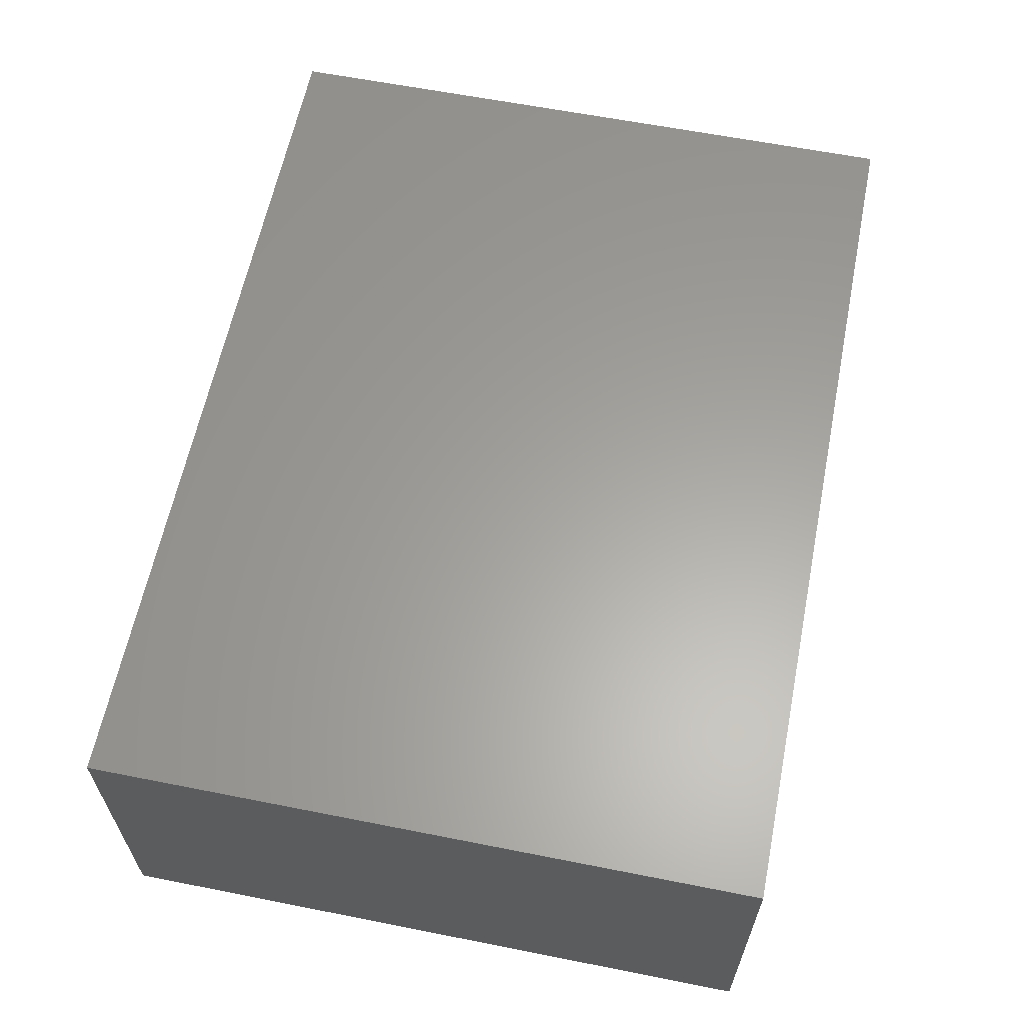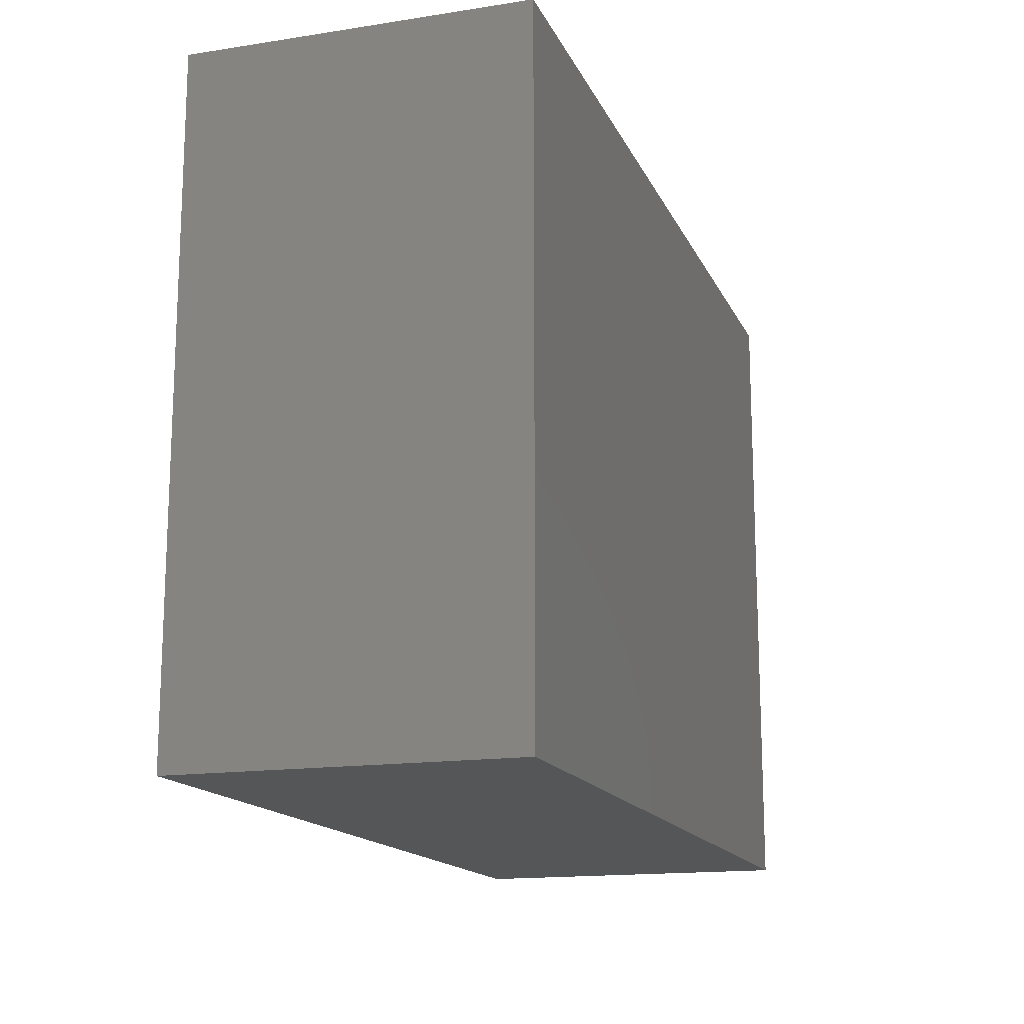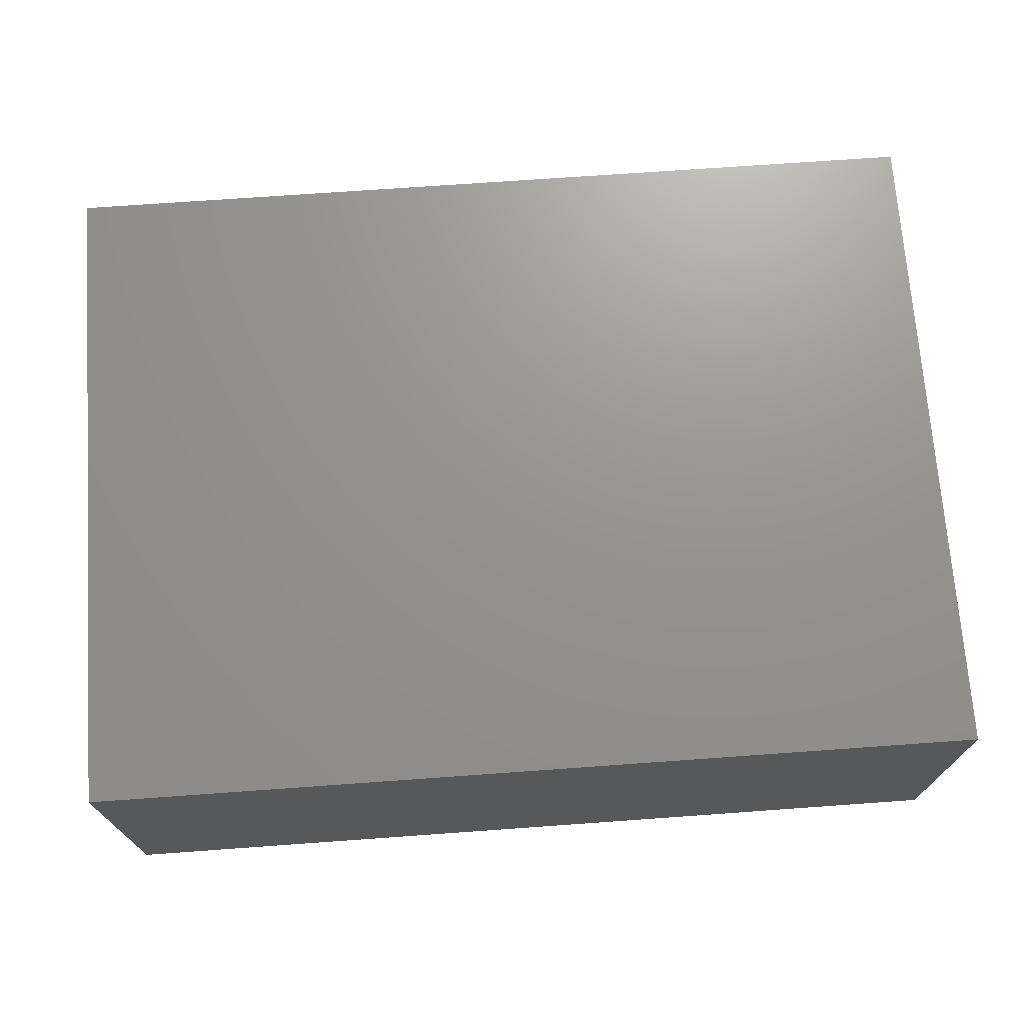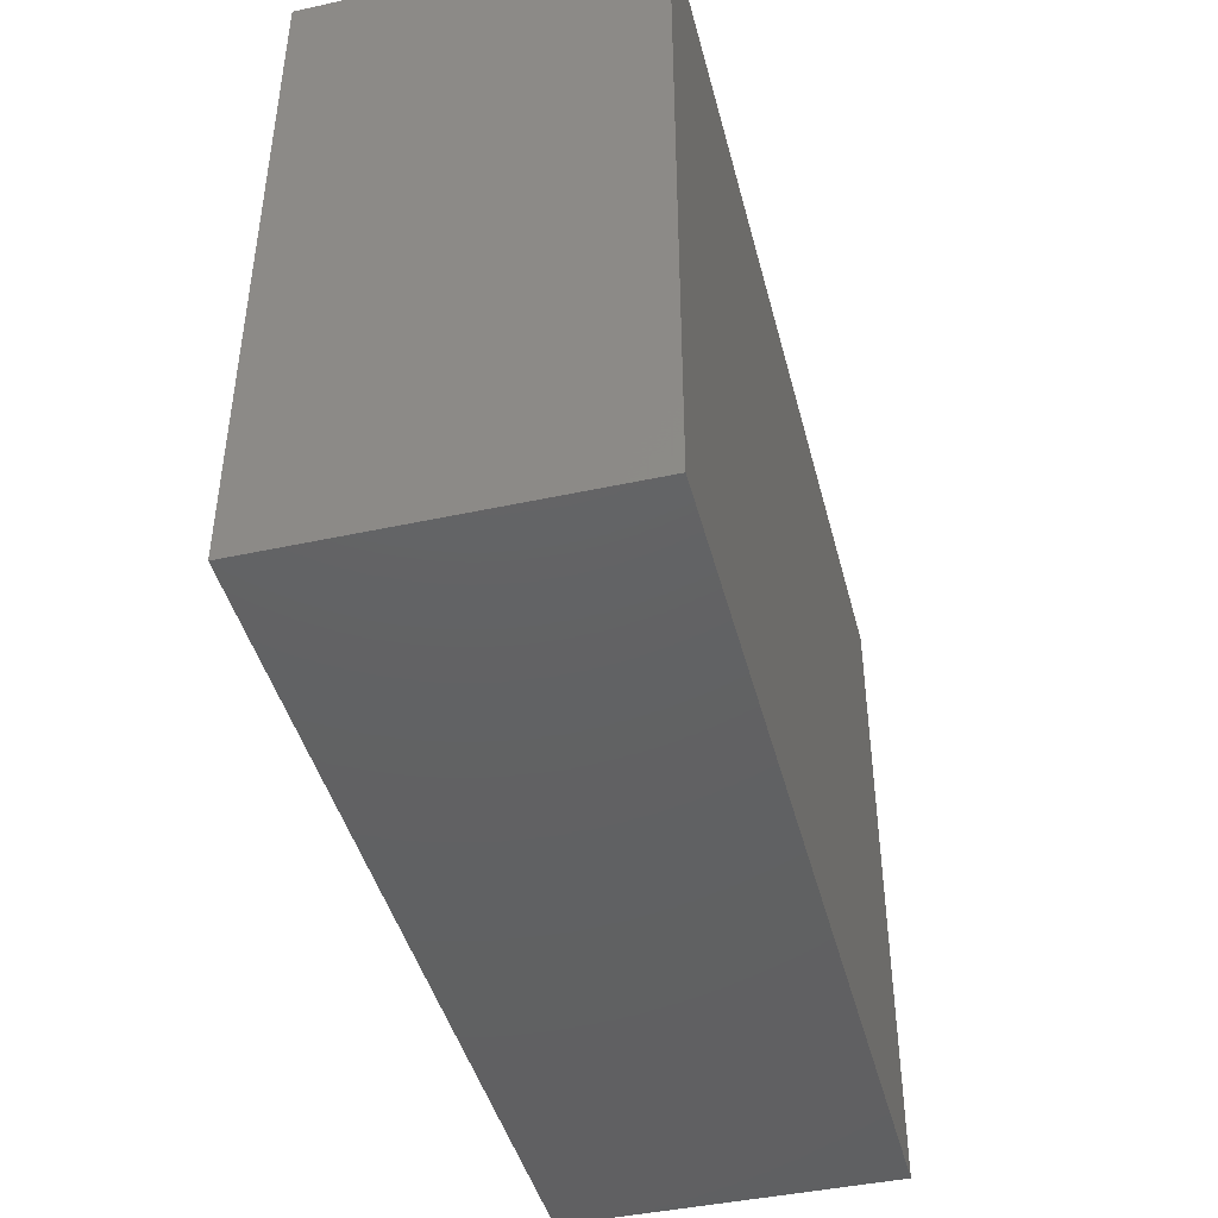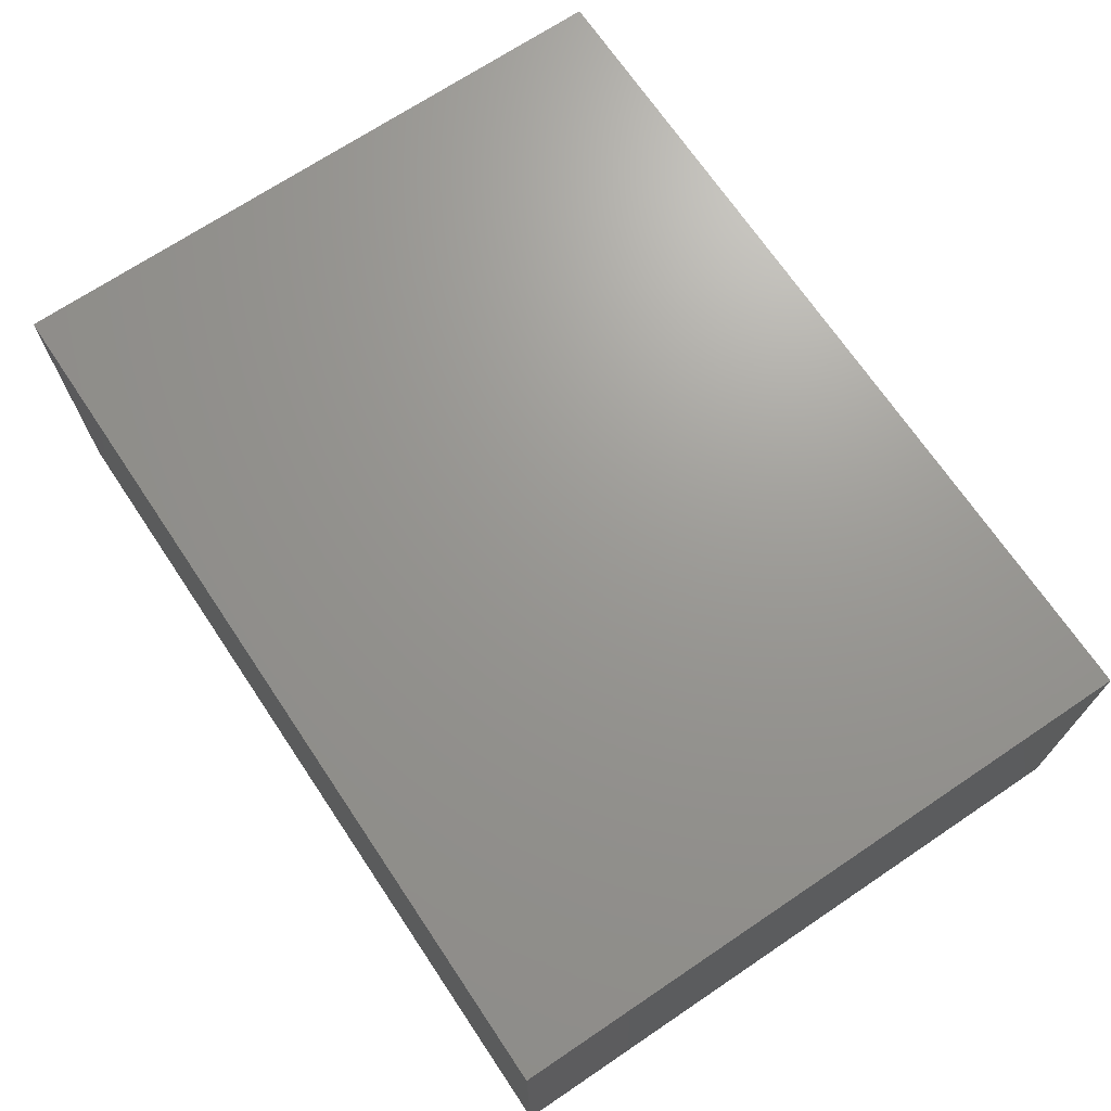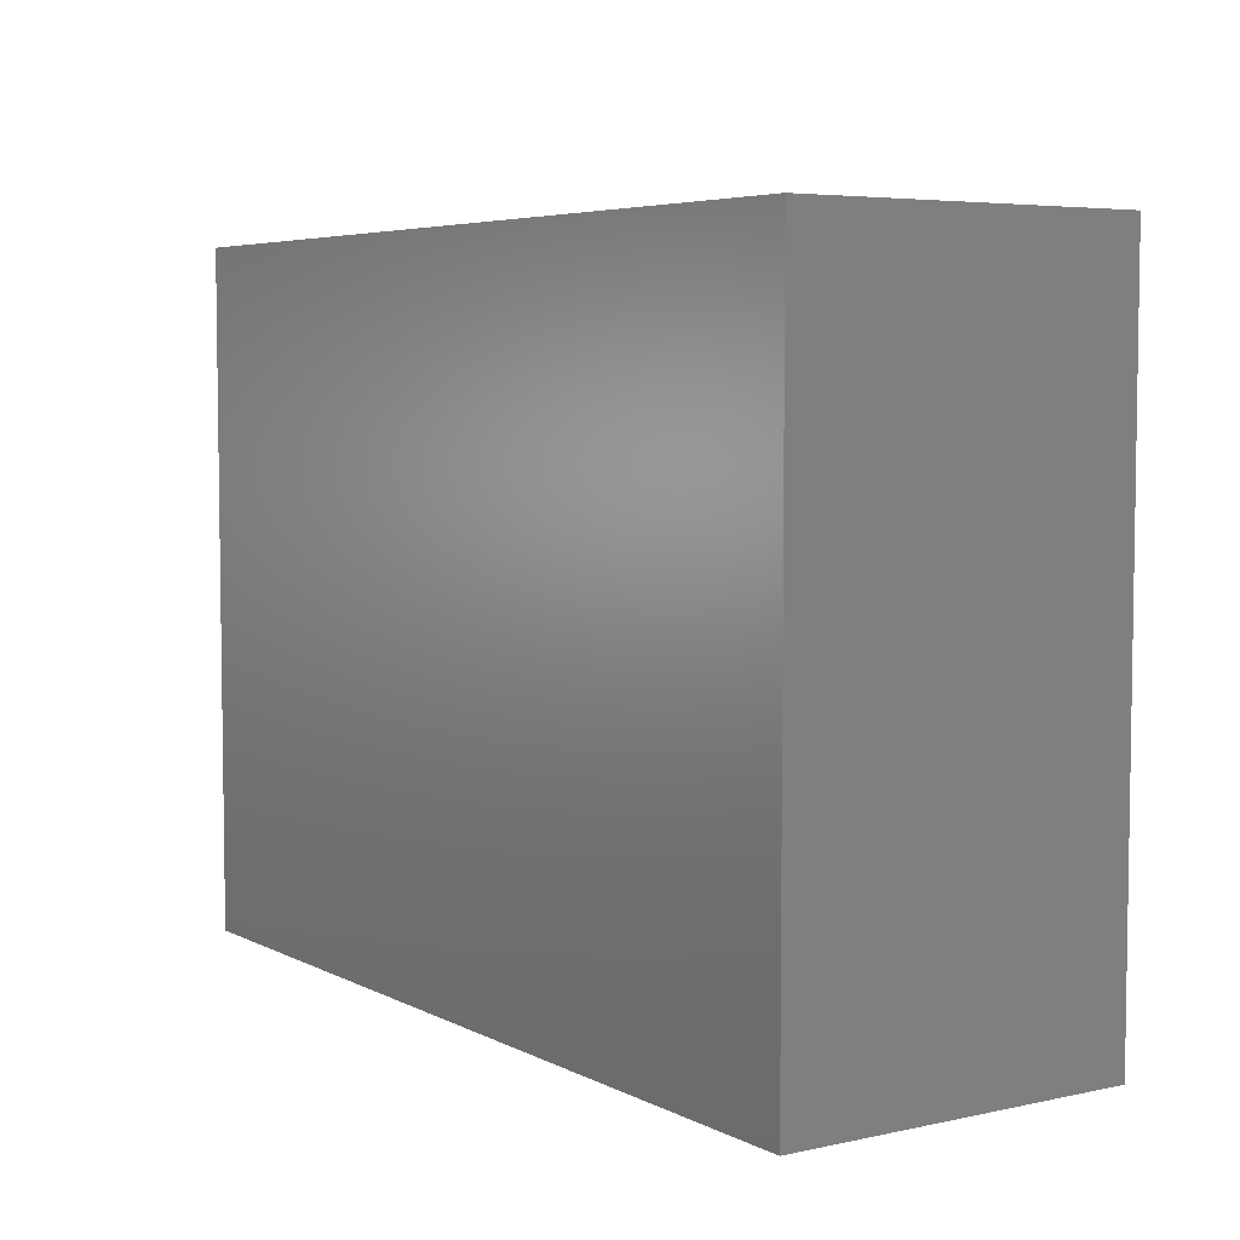
<metadata>
{"format":"stl","ext":"stl","renderer":"f3d","projection":"perspective","resolution":1024,"background":"white","views":[{"elev":61.5,"azim":-78.6,"up":"+Y"},{"elev":-15.4,"azim":-71.9,"up":"+Z"},{"elev":71.2,"azim":175.9,"up":"+Y"},{"elev":-43.8,"azim":104.3,"up":"+Z"},{"elev":69.9,"azim":-123.9,"up":"+Y"},{"elev":5.3,"azim":-123.8,"up":"+Z"}]}
</metadata>
<code>
# stl→obj: 8 verts, 12 faces
v -70 -50 -100
v -70 -50 100
v -70 50 100
v -70 50 -100
v 200 50 -100
v 200 -50 -100
v 200 -50 100
v 200 50 100
f 1 2 3
f 1 4 5
f 1 3 4
f 1 6 7
f 1 7 2
f 1 5 6
f 2 7 3
f 4 3 5
f 3 7 8
f 3 8 5
f 6 5 7
f 7 5 8

</code>
